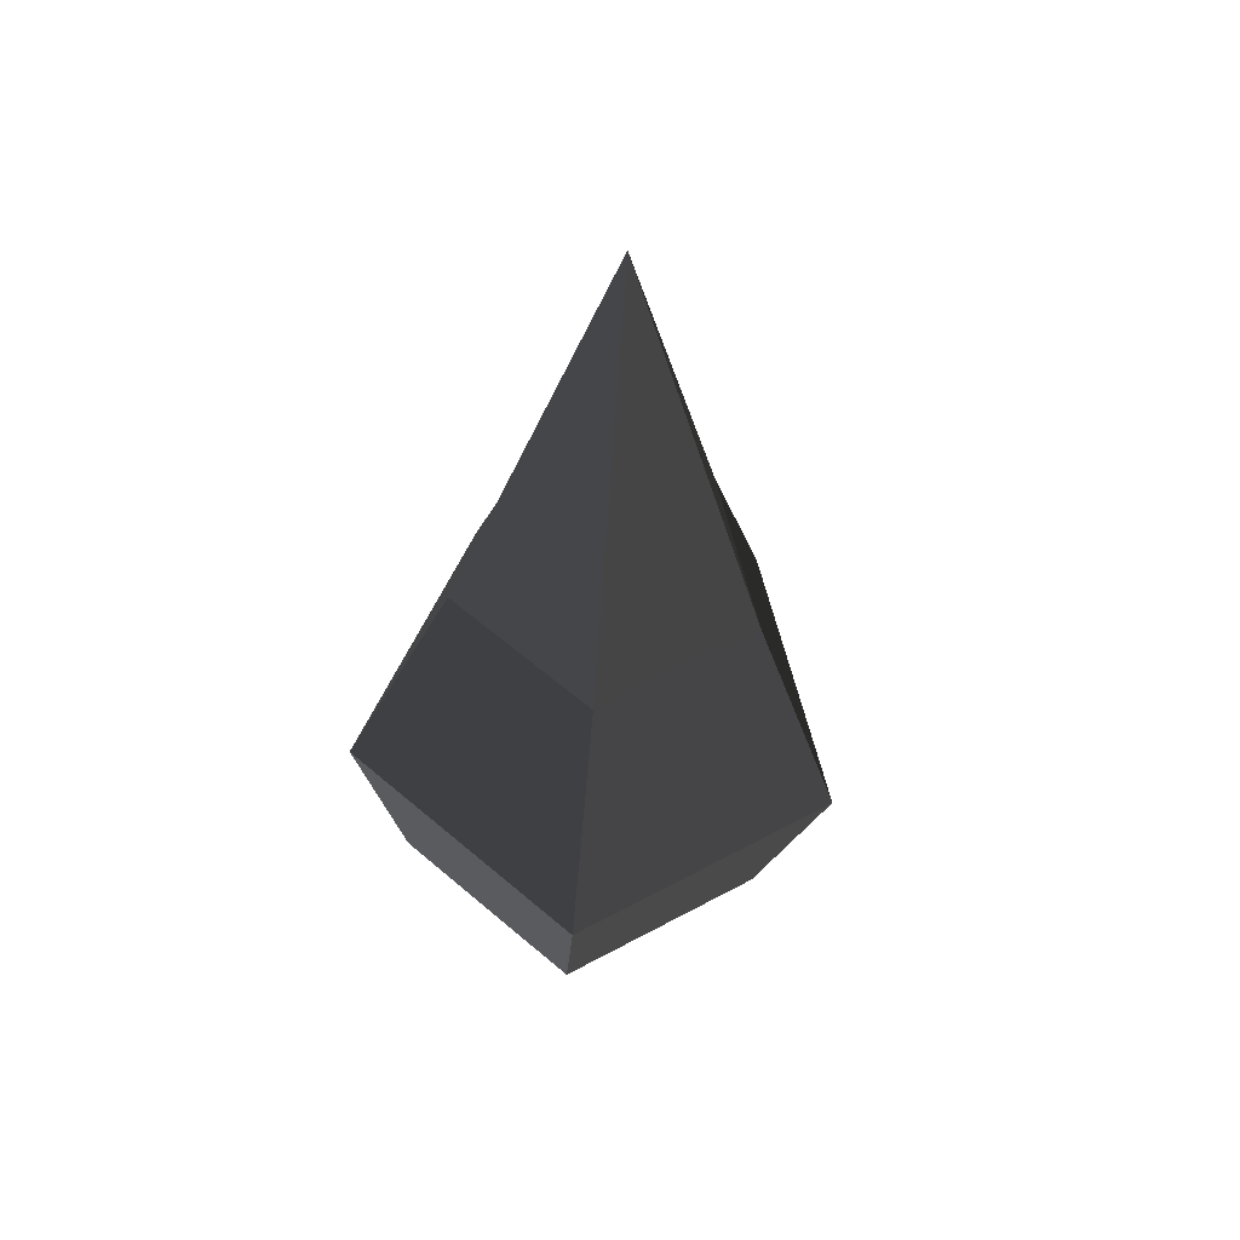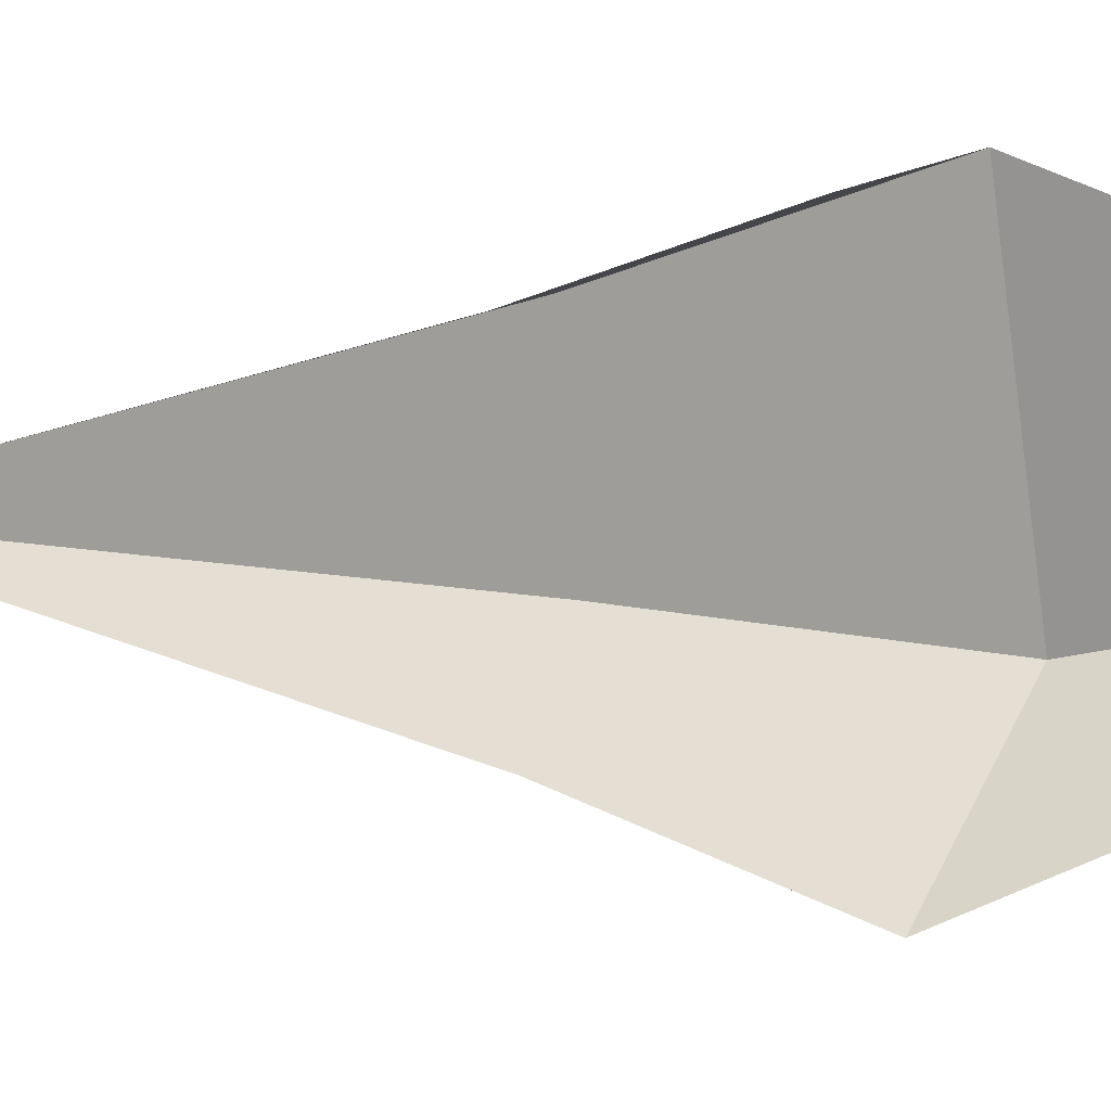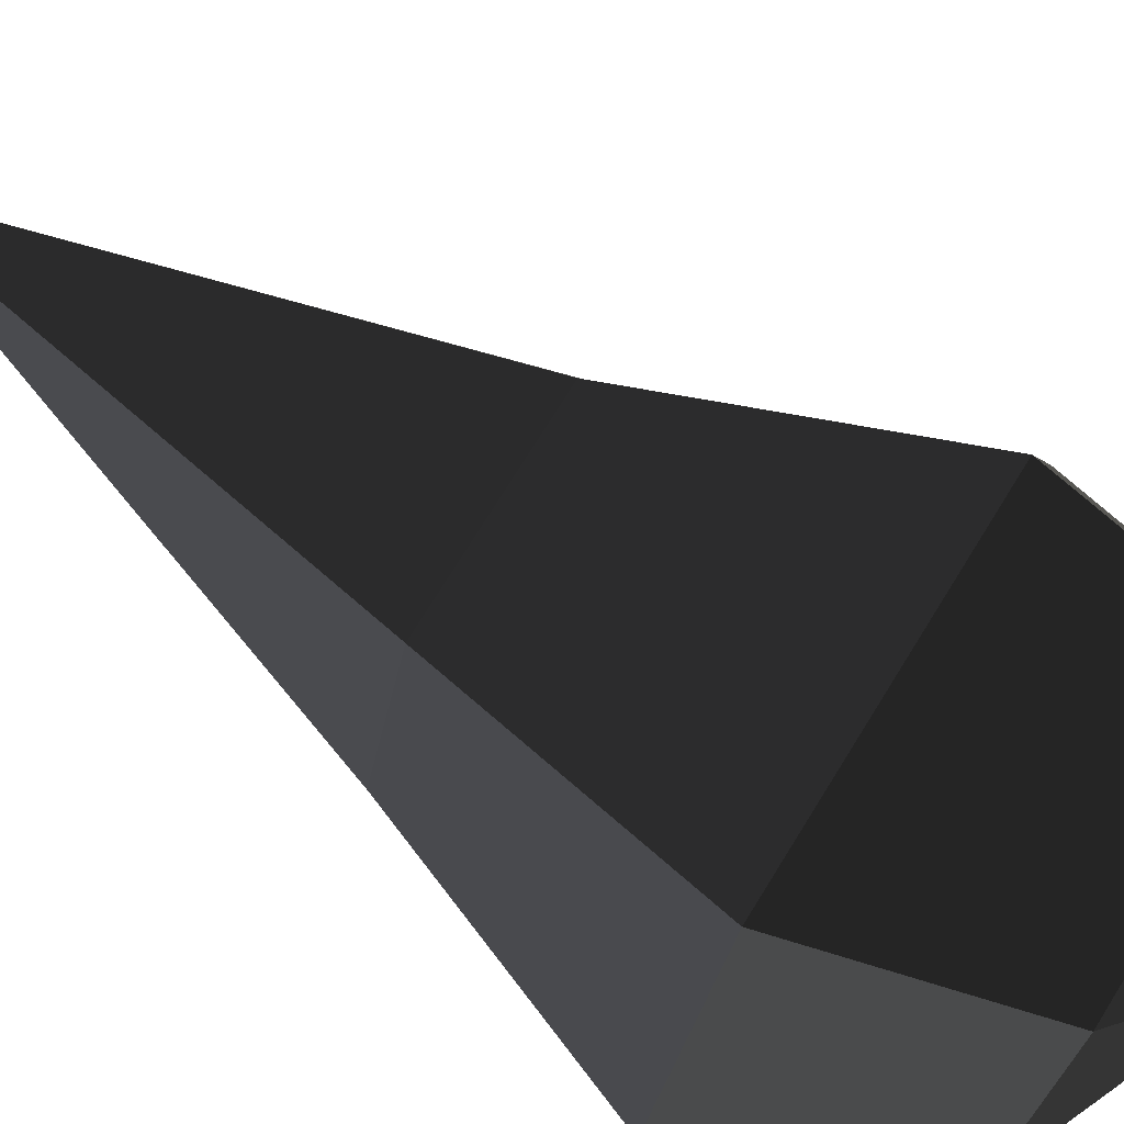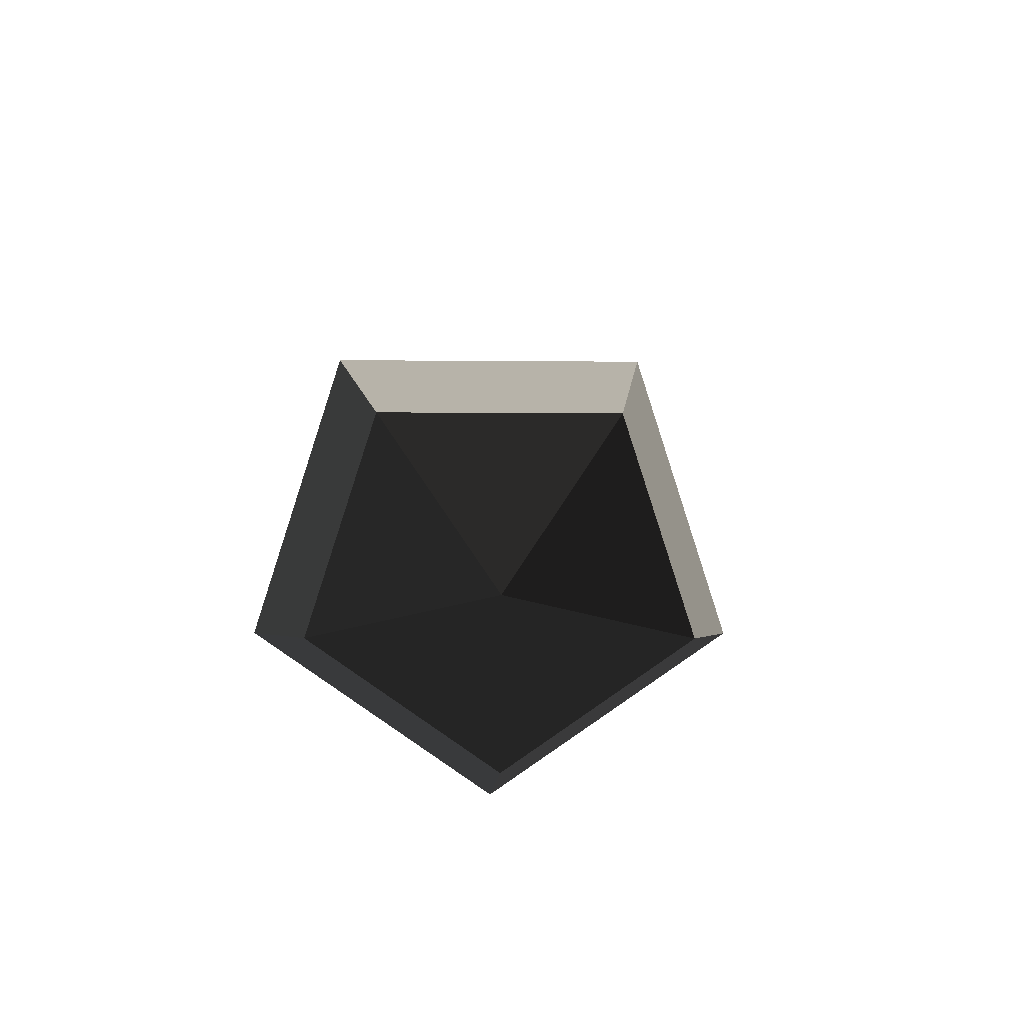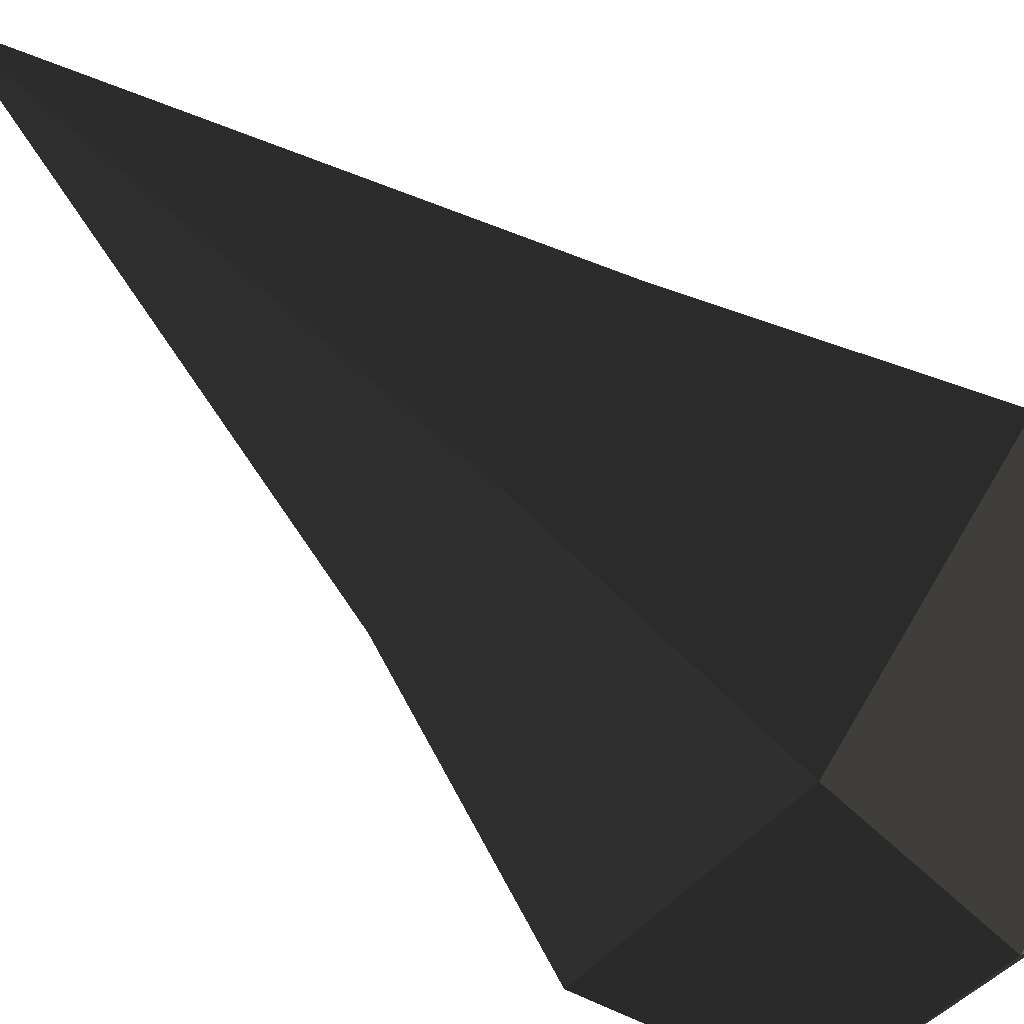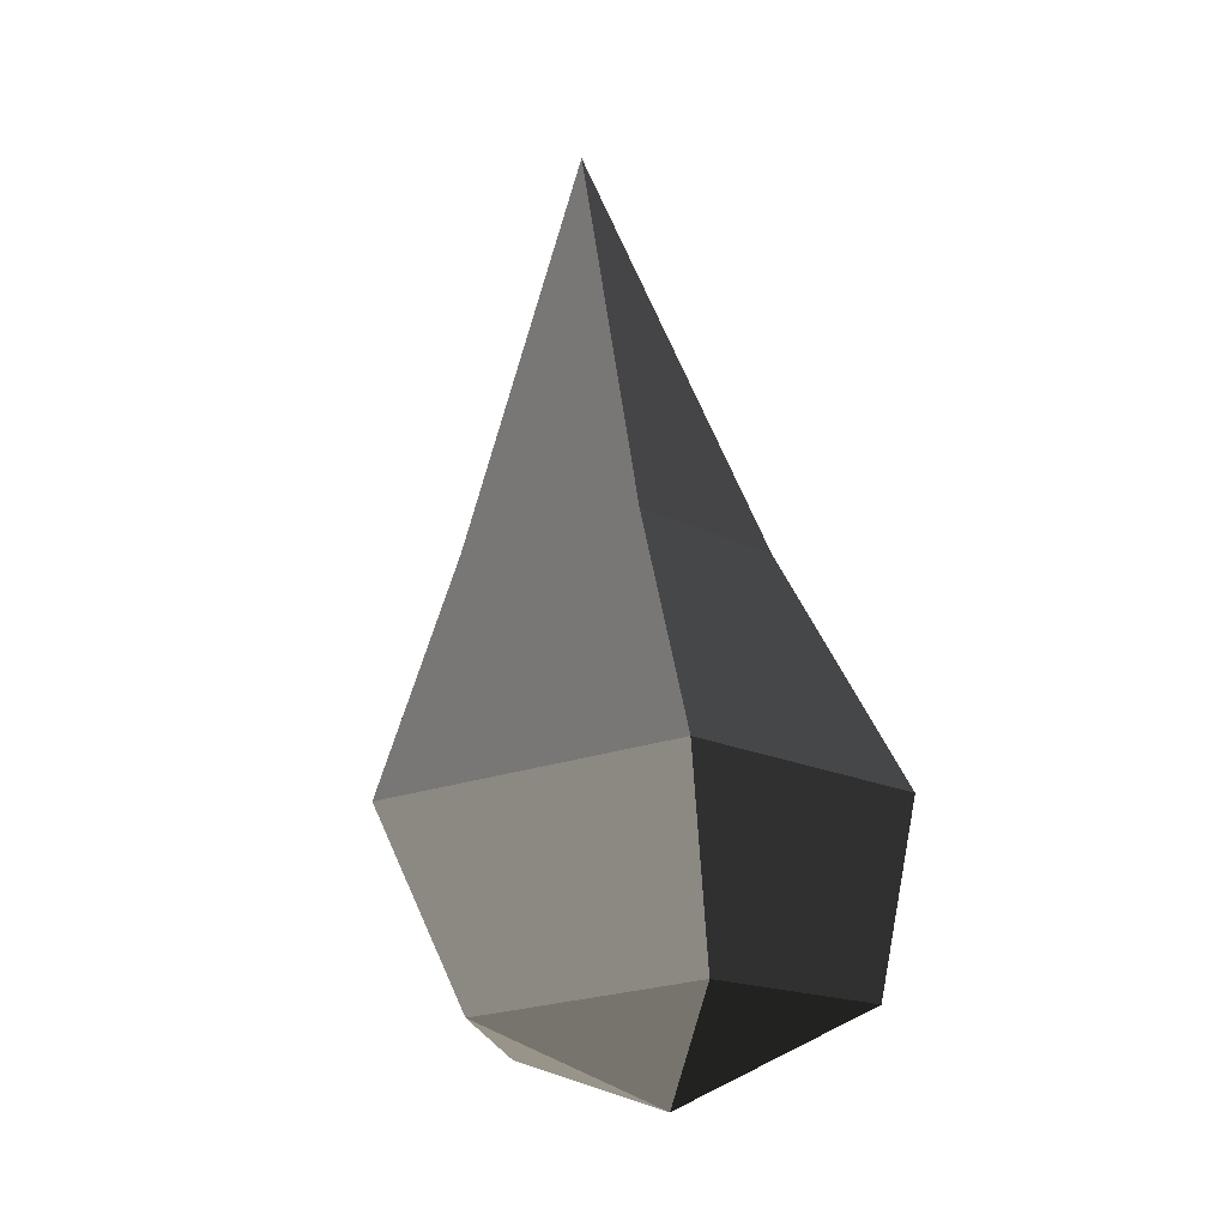
<metadata>
{"format":"obj","ext":"obj","renderer":"f3d","projection":"perspective","resolution":1024,"background":"white","views":[{"elev":61.8,"azim":113.6,"up":"+Y"},{"elev":0.5,"azim":-98.0,"up":"+Z"},{"elev":75.2,"azim":-53.0,"up":"+Z"},{"elev":-74.8,"azim":71.7,"up":"+Y"},{"elev":-78.5,"azim":-122.4,"up":"+Z"},{"elev":-24.0,"azim":-45.6,"up":"+Y"}]}
</metadata>
<code>
v -0.1906 1.549 0
v -0.1243 0.8155 -0.2533
v -0.3609 0.7941 -0.0783
v -0.3609 0.7941 -0.0783
v -0.2706 0.8023 0.2049
v -0.2706 0.8023 0.2049
v 0.0219 0.8287 0.2049
v 0.0219 0.8287 0.2049
v 0.1123 0.8369 -0.0783
v 0.1123 0.8369 -0.0783
v -0.1243 0.8155 -0.2533
v -0.1243 0.8155 -0.2533
v -0.074 0.4224 -0.422
v 0.3202 0.458 -0.1304
v -0.3609 0.7941 -0.0783
v -0.4682 0.3868 -0.1304
v -0.2706 0.8023 0.2049
v -0.3176 0.4004 0.3414
v 0.0219 0.8287 0.2049
v 0.1697 0.4444 0.3414
v 0.1123 0.8369 -0.0783
v 0.3202 0.458 -0.1304
v 0.2868 0.1535 -0.0986
v 0.1729 0.1432 0.2582
v -0 0 0.0007
v -0 0 0.0007
v -0.1957 0.1099 0.2582
v -0.1957 0.1099 0.2582
v -0.3176 0.4004 0.3414
v 0.1697 0.4444 0.3414
v -0.3096 0.0996 -0.0986
v -0.4682 0.3868 -0.1304
v -0 0 0.0007
v -0 0 0.0007
v -0.0114 0.1266 -0.3192
v -0.0114 0.1266 -0.3192
v 0.2868 0.1535 -0.0986
v 0.2868 0.1535 -0.0986
v 0.3202 0.458 -0.1304
v -0.074 0.4224 -0.422
v -0.4682 0.3868 -0.1304
v -0.3096 0.0996 -0.0986
g Group_001
f 1 2 3
f 1 3 5
f 1 5 7
f 1 7 9
f 1 9 11
f 11 9 14 13
f 11 13 16 15
f 15 16 18 17
f 17 18 20 19
f 19 20 22 21
f 22 20 24 23
f 23 24 25
f 25 24 27
f 27 24 30 29
f 27 29 32 31
f 27 31 33
f 33 31 35
f 33 35 37
f 37 35 40 39
f 40 35 42 41

</code>
